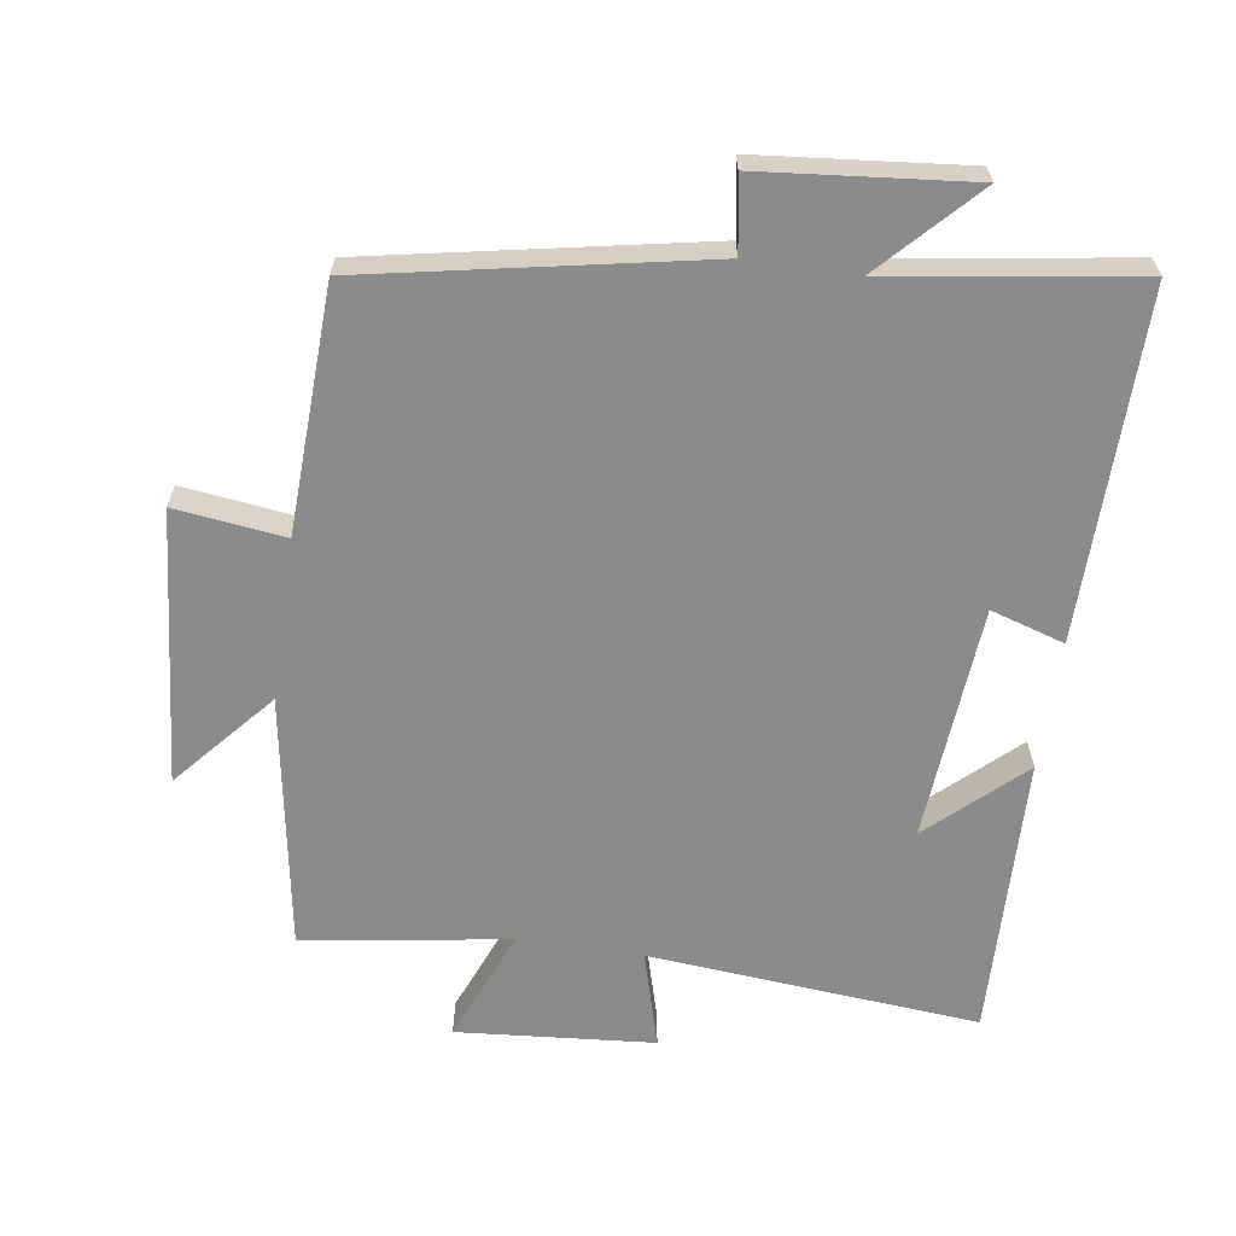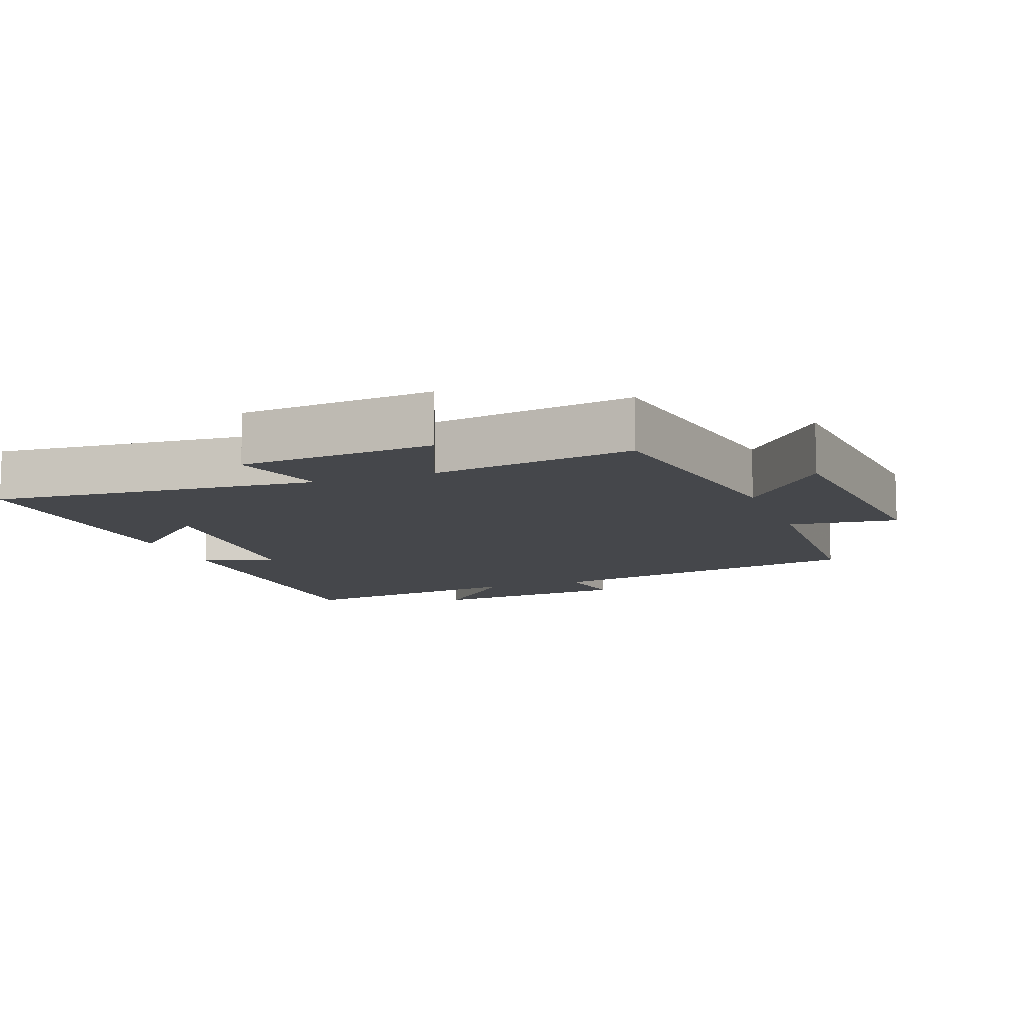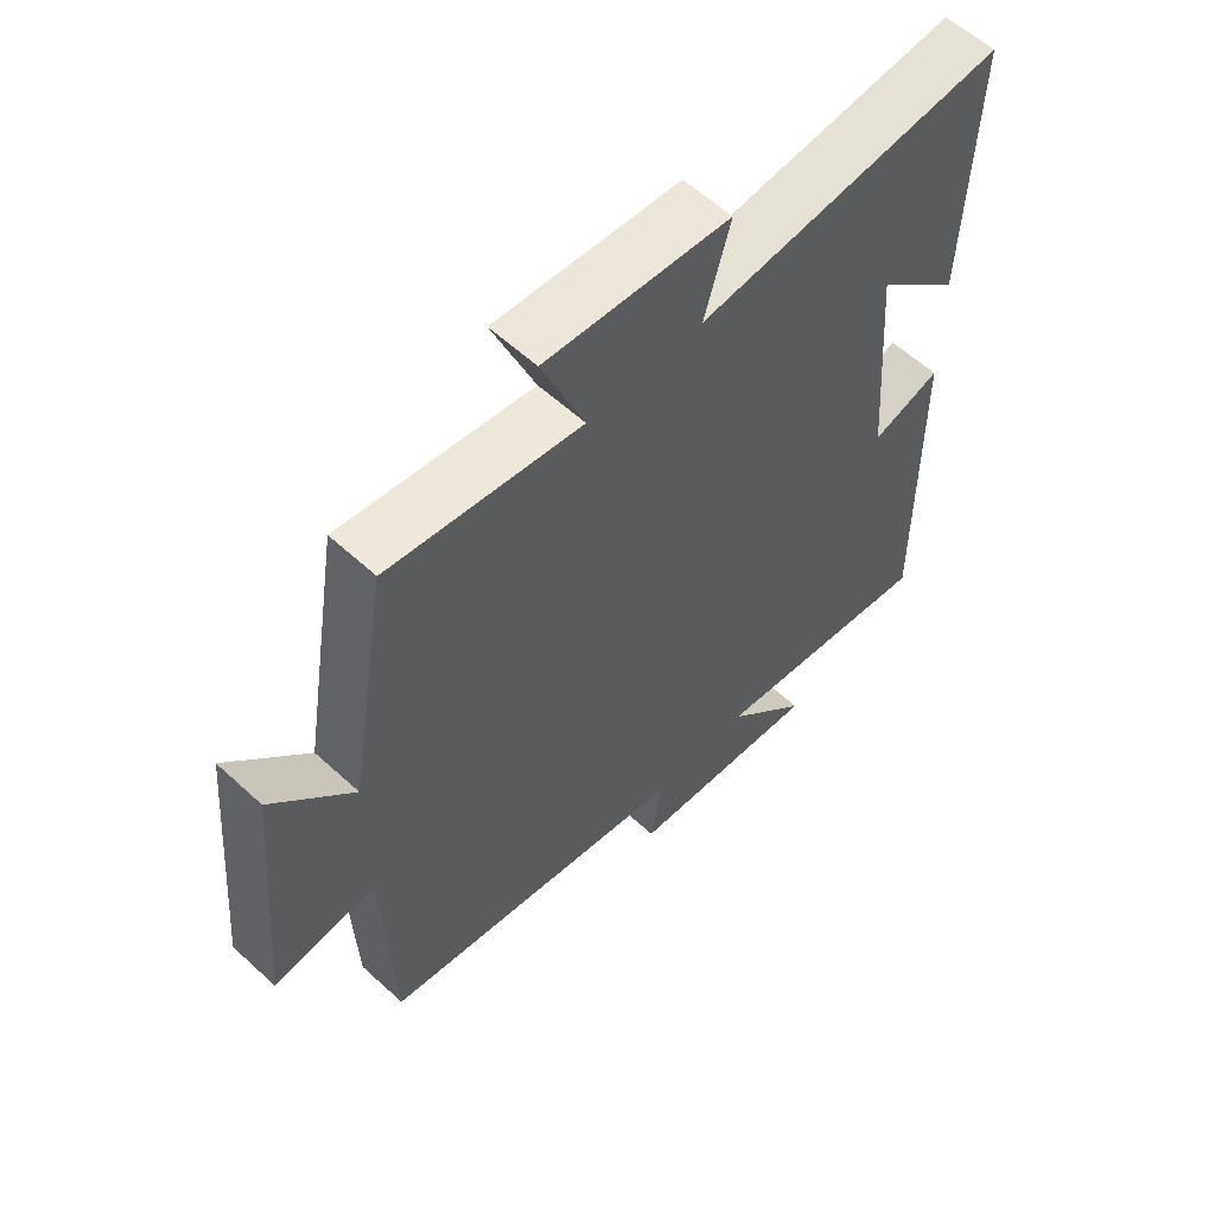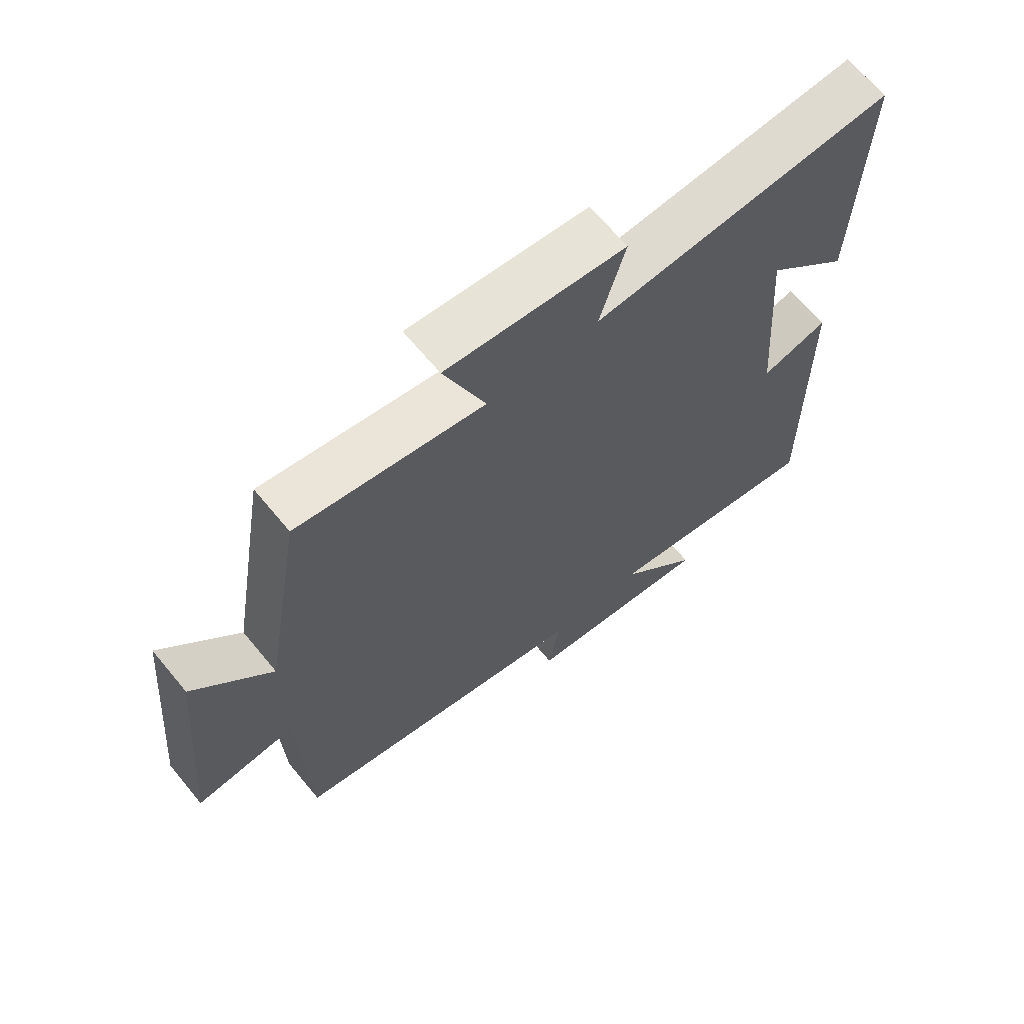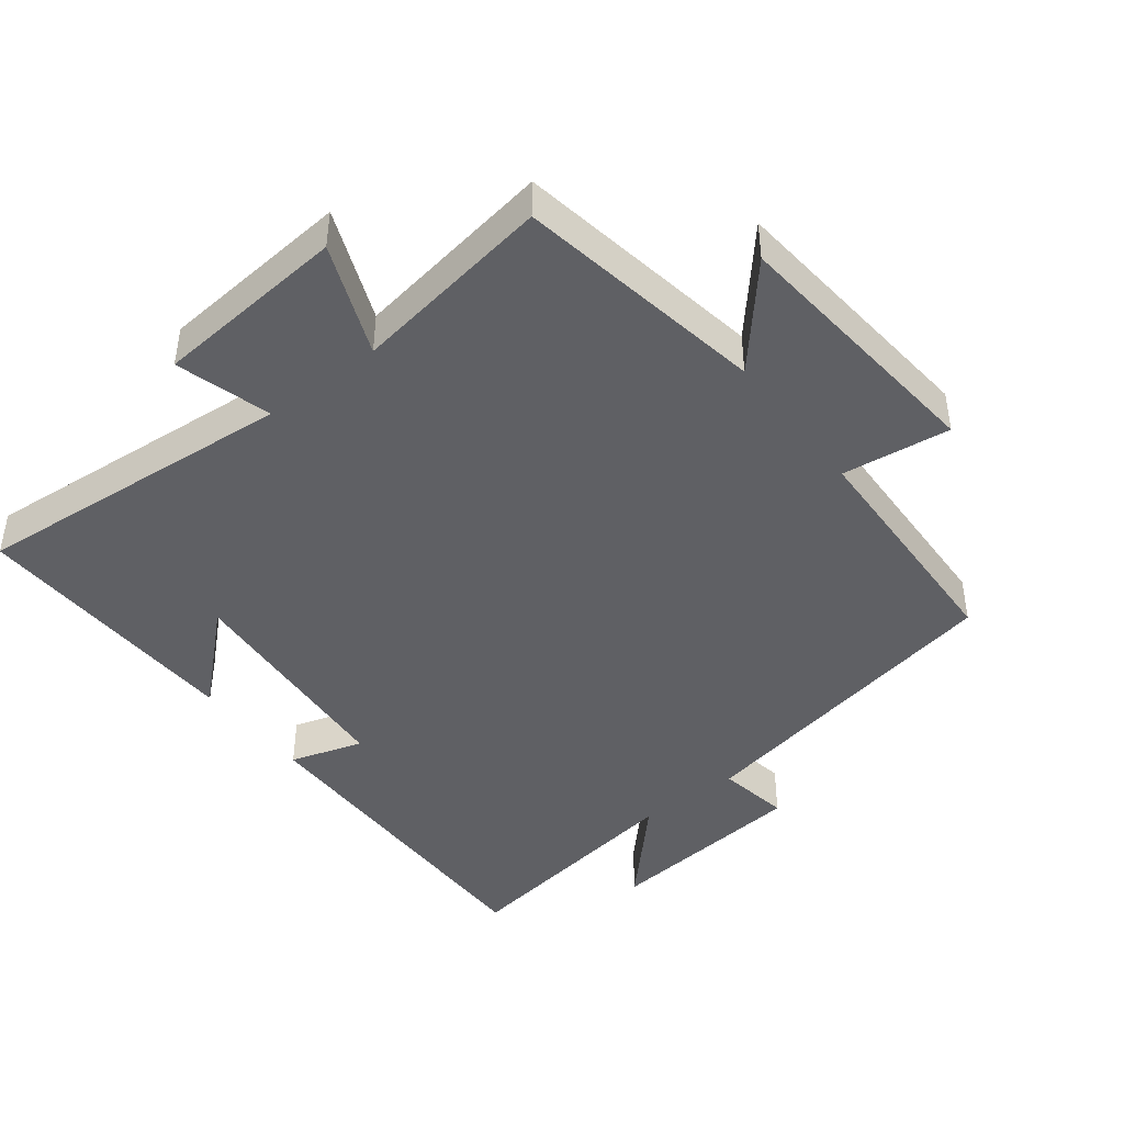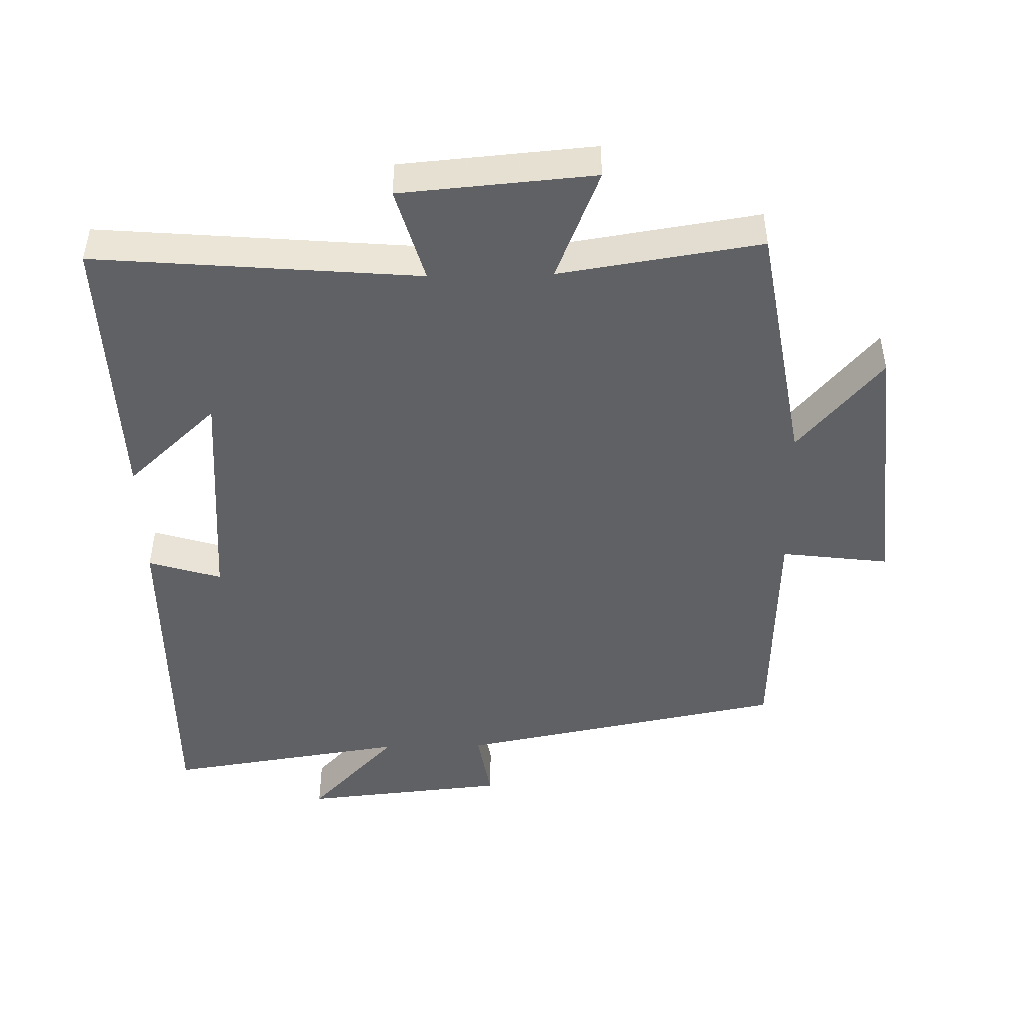
<metadata>
{"format":"obj","ext":"obj","renderer":"f3d","projection":"perspective","resolution":1024,"background":"white","views":[{"elev":-63.9,"azim":171.5,"up":"+Y"},{"elev":-10.4,"azim":20.3,"up":"+Y"},{"elev":58.6,"azim":133.4,"up":"+Z"},{"elev":66.2,"azim":140.4,"up":"+Z"},{"elev":-43.9,"azim":37.7,"up":"+Y"},{"elev":-47.0,"azim":1.2,"up":"+Y"}]}
</metadata>
<code>
v -0.513 0.07 0.54
v -0.036 0.07 0.5
v -0.076 0.07 0.64
v 0.208 0.07 0.664
v 0.142 0.07 0.5
v 0.438 0.07 0.546
v 0.5 0.07 0.179
v 0.623 0.07 0.321
v 0.659 0.07 -0.073
v 0.5 0.07 -0.053
v 0.487 0.07 -0.406
v 0.004 0.07 -0.5
v 0.022 0.07 -0.607
v -0.28 0.07 -0.637
v -0.15 0.07 -0.5
v -0.505 0.07 -0.554
v -0.5 0.07 -0.052
v -0.393 0.07 -0.085
v -0.367 0.07 0.255
v -0.5 0.07 0.132
v -0.513 0 0.54
v -0.036 0 0.5
v -0.076 0 0.64
v 0.208 0 0.664
v 0.142 0 0.5
v 0.438 0 0.546
v 0.5 0 0.179
v 0.623 0 0.321
v 0.659 0 -0.073
v 0.5 0 -0.053
v 0.487 0 -0.406
v 0.004 0 -0.5
v 0.022 0 -0.607
v -0.28 0 -0.637
v -0.15 0 -0.5
v -0.505 0 -0.554
v -0.5 0 -0.052
v -0.393 0 -0.085
v -0.367 0 0.255
v -0.5 0 0.132
f 19 20 1
f 15 16 17 18
f 15 18 19
f 12 13 14 15
f 12 15 19
f 11 12 19
f 10 11 19
f 7 8 9 10
f 7 10 19
f 6 7 19
f 5 6 19
f 2 3 4 5
f 2 5 19
f 1 2 19
f 21 40 39
f 38 37 36 35
f 39 38 35
f 35 34 33 32
f 39 35 32
f 39 32 31
f 39 31 30
f 30 29 28 27
f 39 30 27
f 39 27 26
f 39 26 25
f 25 24 23 22
f 39 25 22
f 39 22 21
f 1 21 22 2
f 2 22 23 3
f 3 23 24 4
f 4 24 25 5
f 5 25 26 6
f 6 26 27 7
f 7 27 28 8
f 8 28 29 9
f 9 29 30 10
f 10 30 31 11
f 11 31 32 12
f 12 32 33 13
f 13 33 34 14
f 14 34 35 15
f 15 35 36 16
f 16 36 37 17
f 17 37 38 18
f 18 38 39 19
f 19 39 40 20
f 20 40 21 1

</code>
